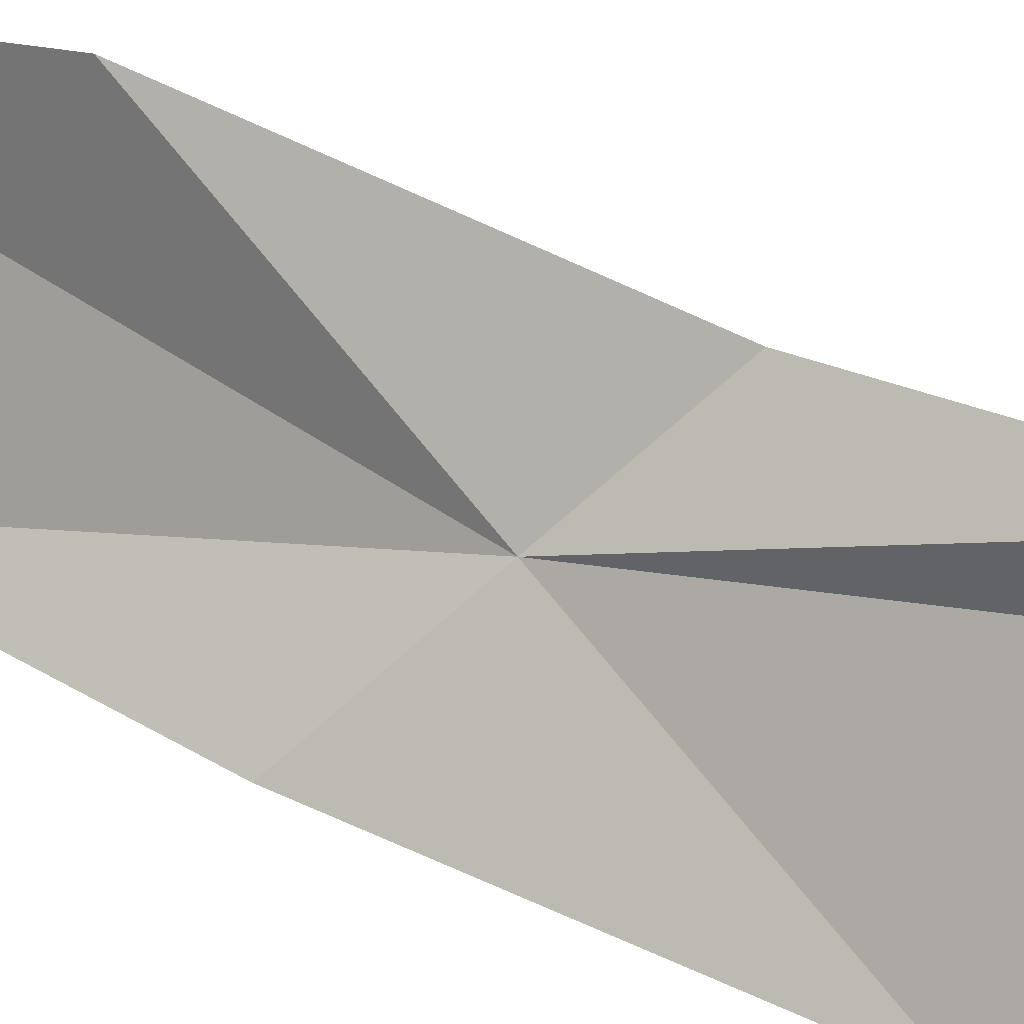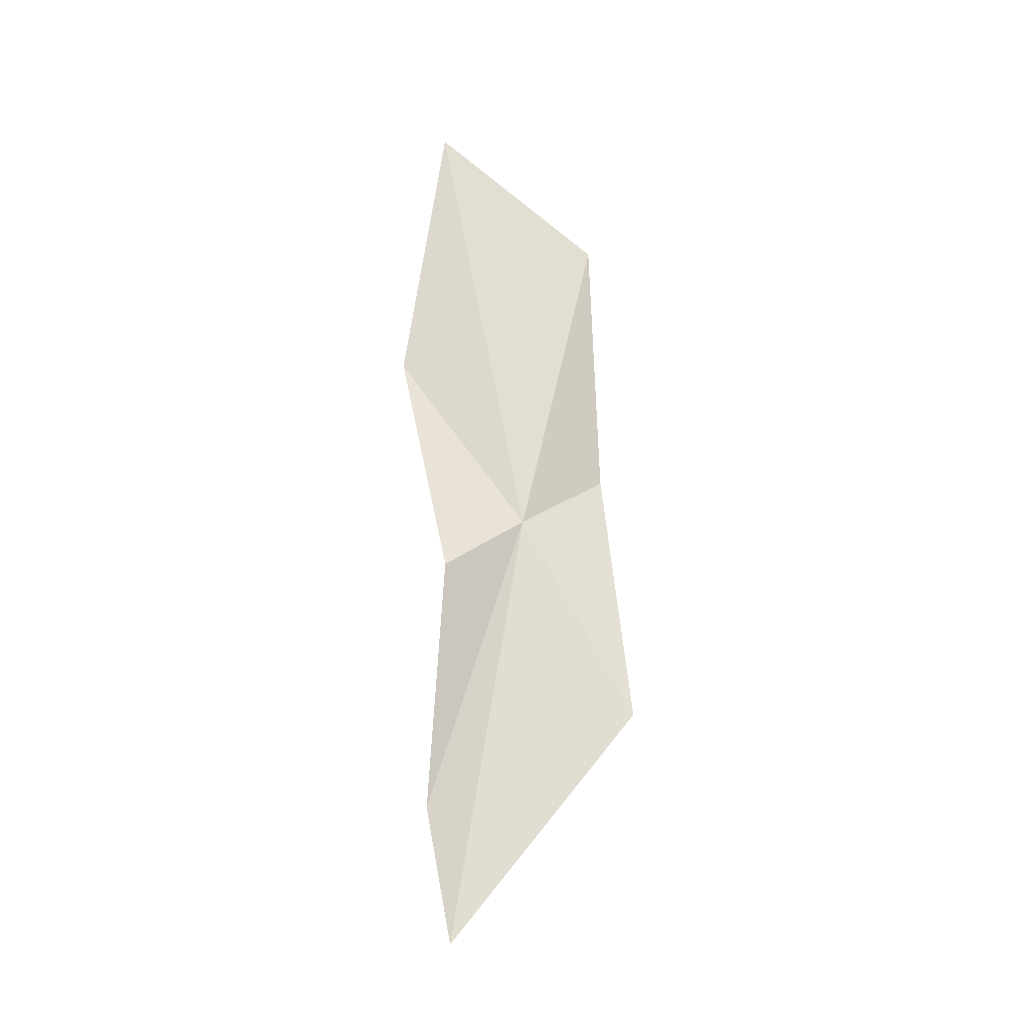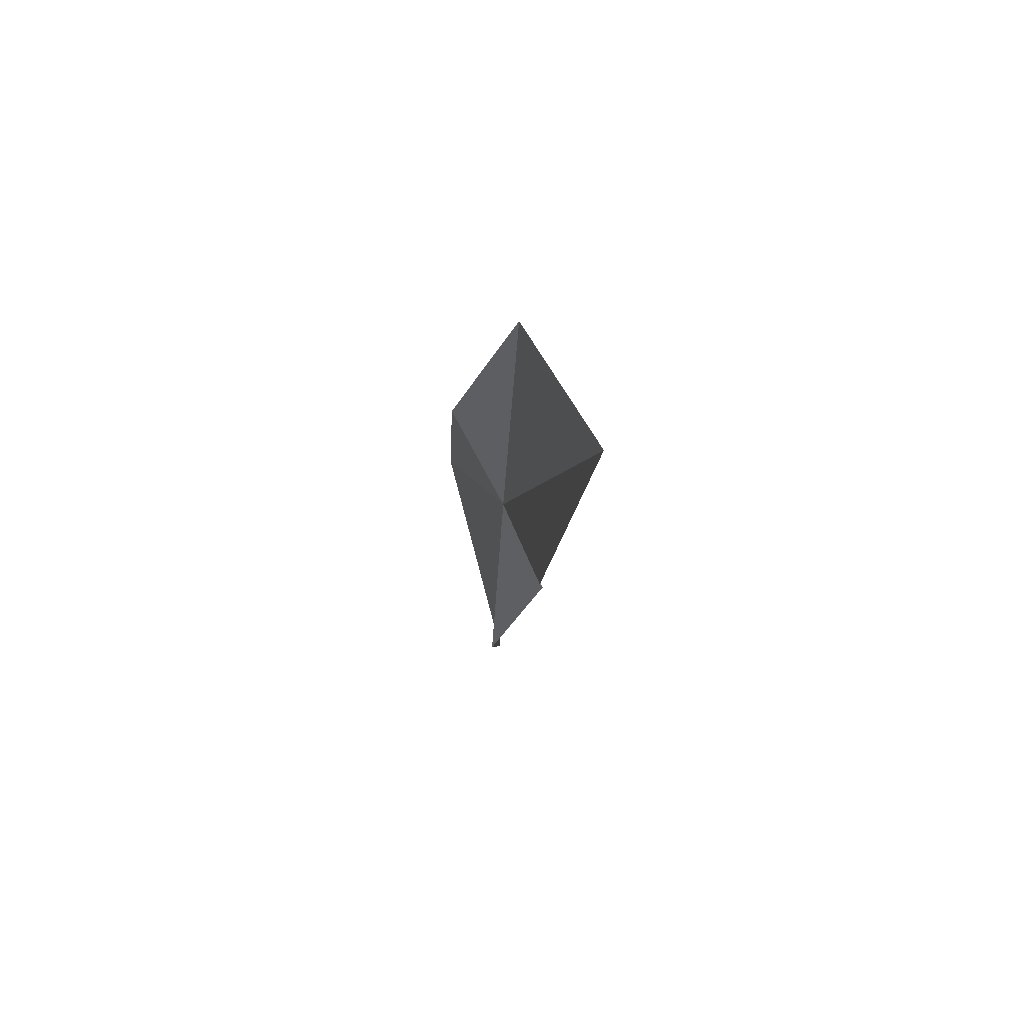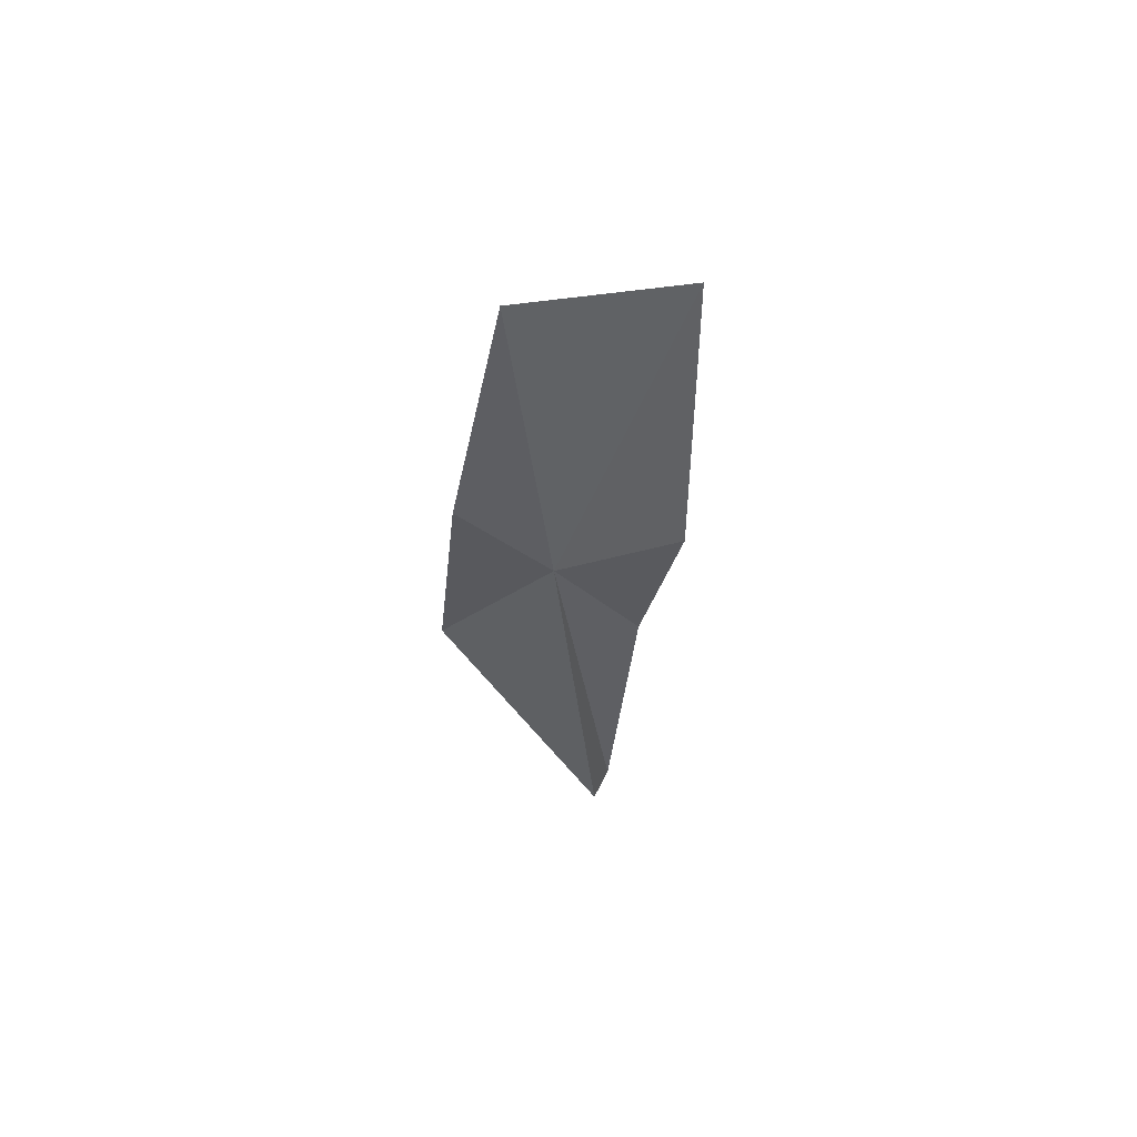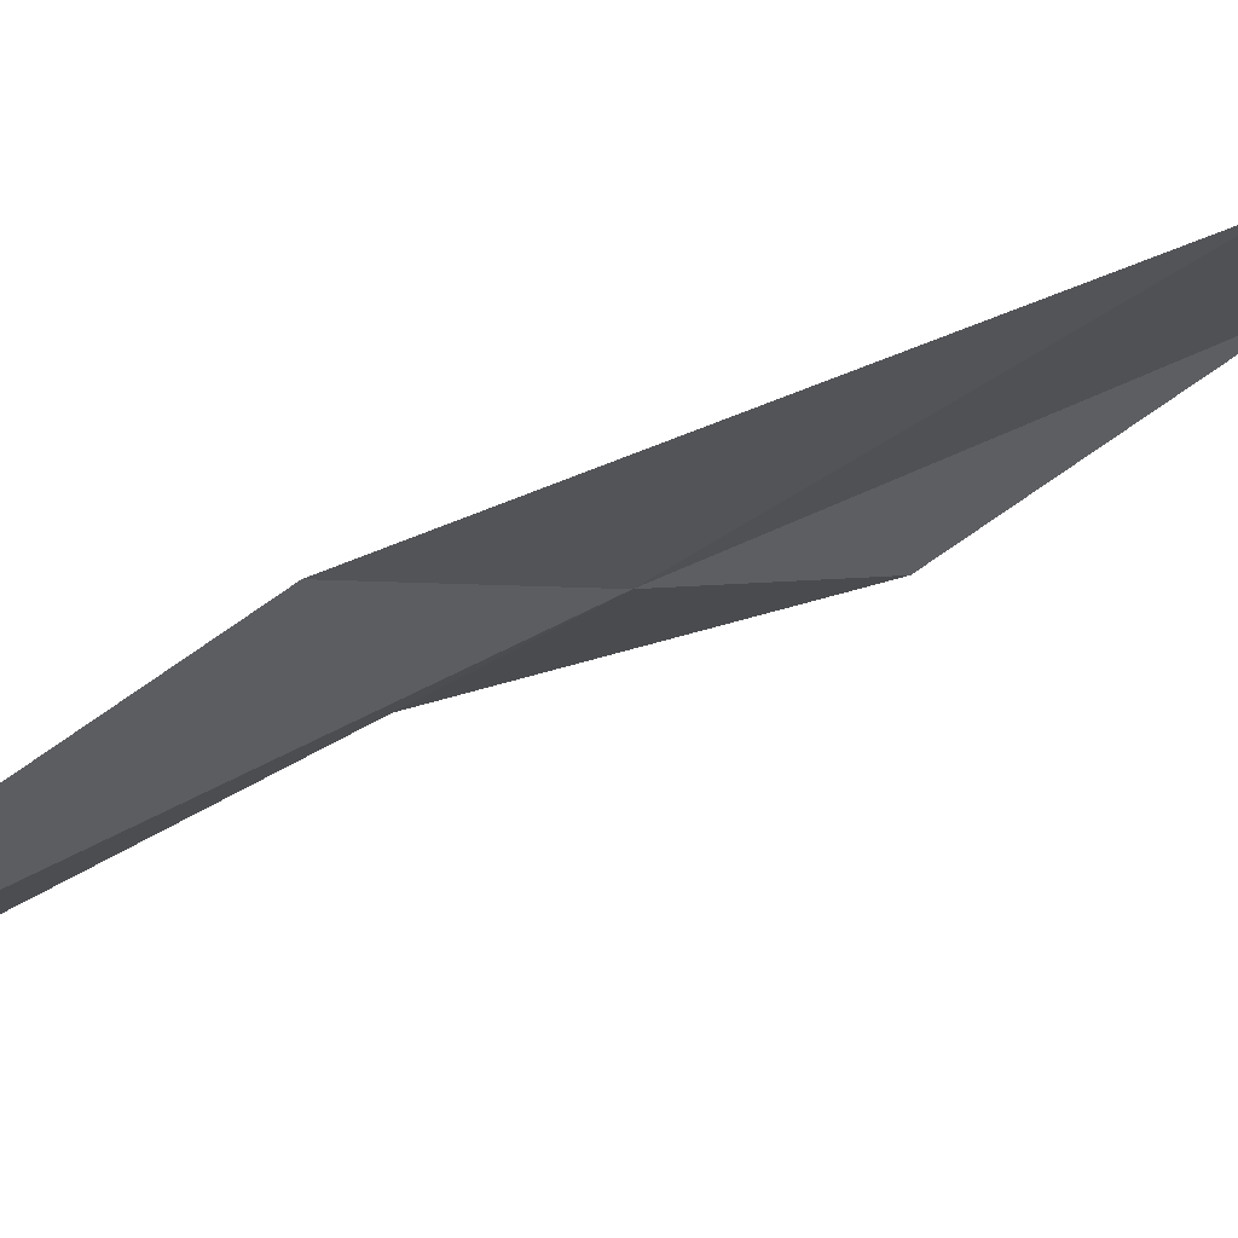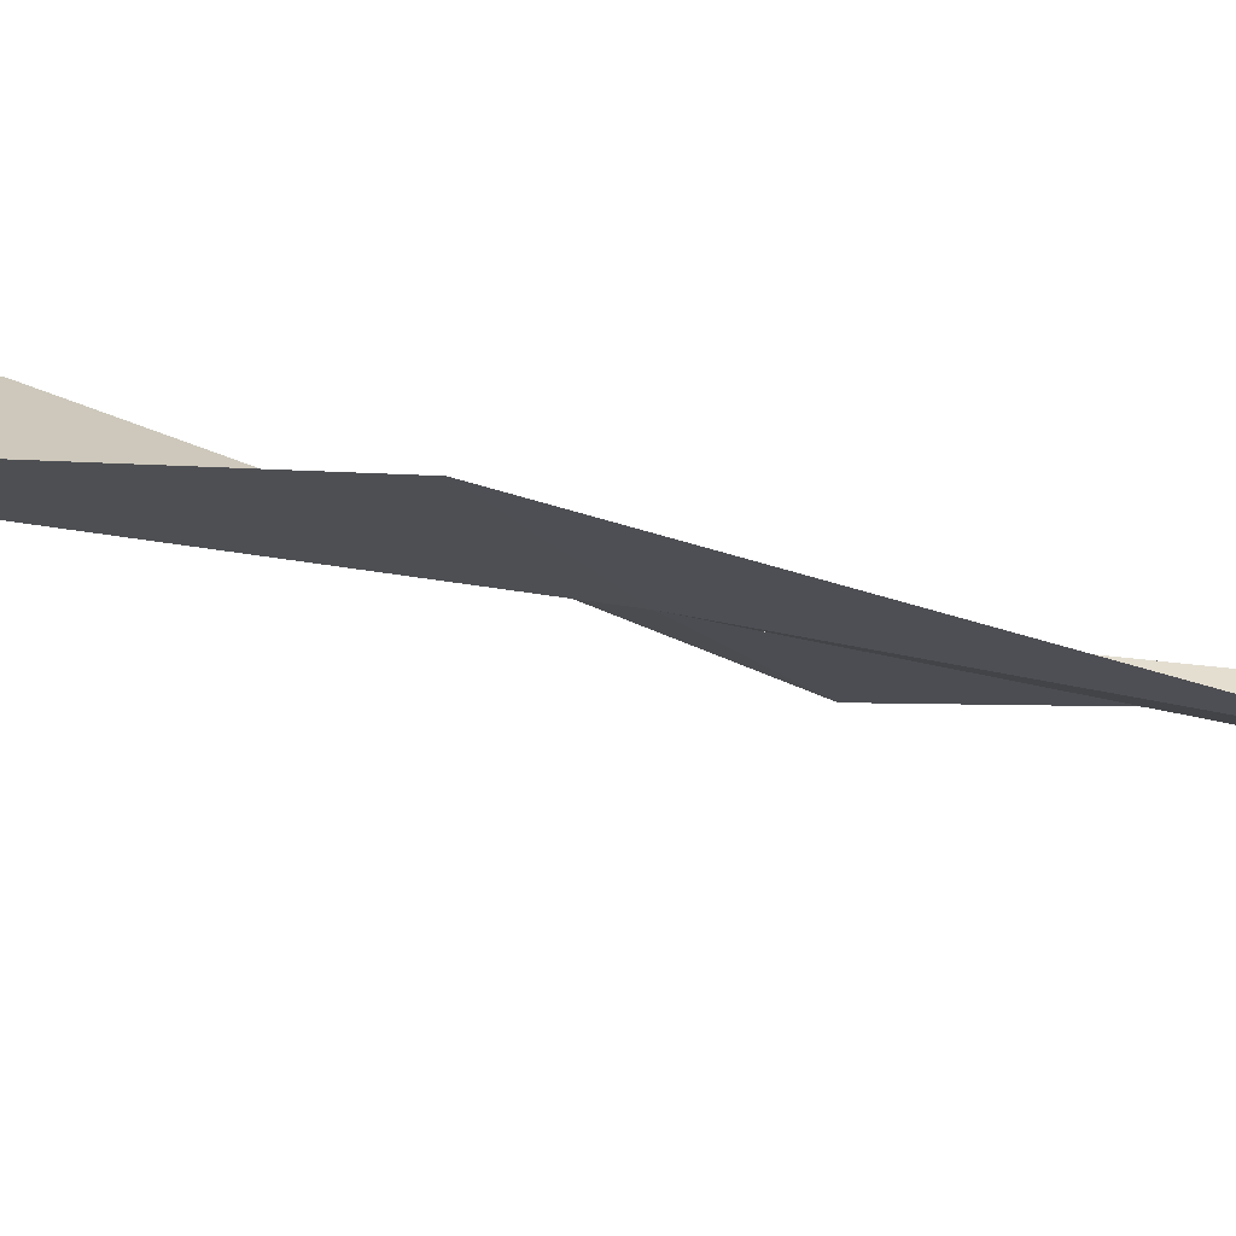
<metadata>
{"format":"obj","ext":"obj","renderer":"f3d","projection":"perspective","resolution":1024,"background":"white","views":[{"elev":27.9,"azim":119.5,"up":"+Y"},{"elev":-29.5,"azim":-83.5,"up":"+Z"},{"elev":75.2,"azim":179.9,"up":"+Z"},{"elev":62.0,"azim":136.7,"up":"+Z"},{"elev":-74.6,"azim":110.3,"up":"+Y"},{"elev":-67.1,"azim":73.3,"up":"+Y"}]}
</metadata>
<code>
v 0.02344 0.006968 -0.001995
v 0.02085 0.009482 0.01252
v 0.02294 0.004517 0.008561
v 0.02509 0.004439 0.0002728
v 0.02391 0.01004 -0.01166
v 0.02365 0.009195 -0.01604
v 0.0221 0.009337 -0.004141
v 0.02233 0.01098 0.003808
v 0.02543 0.00361 -0.008241
f 1 2 3
f 1 3 4
f 1 6 5
f 1 5 7
f 1 8 2
f 1 7 8
f 1 9 6
f 1 4 9

</code>
